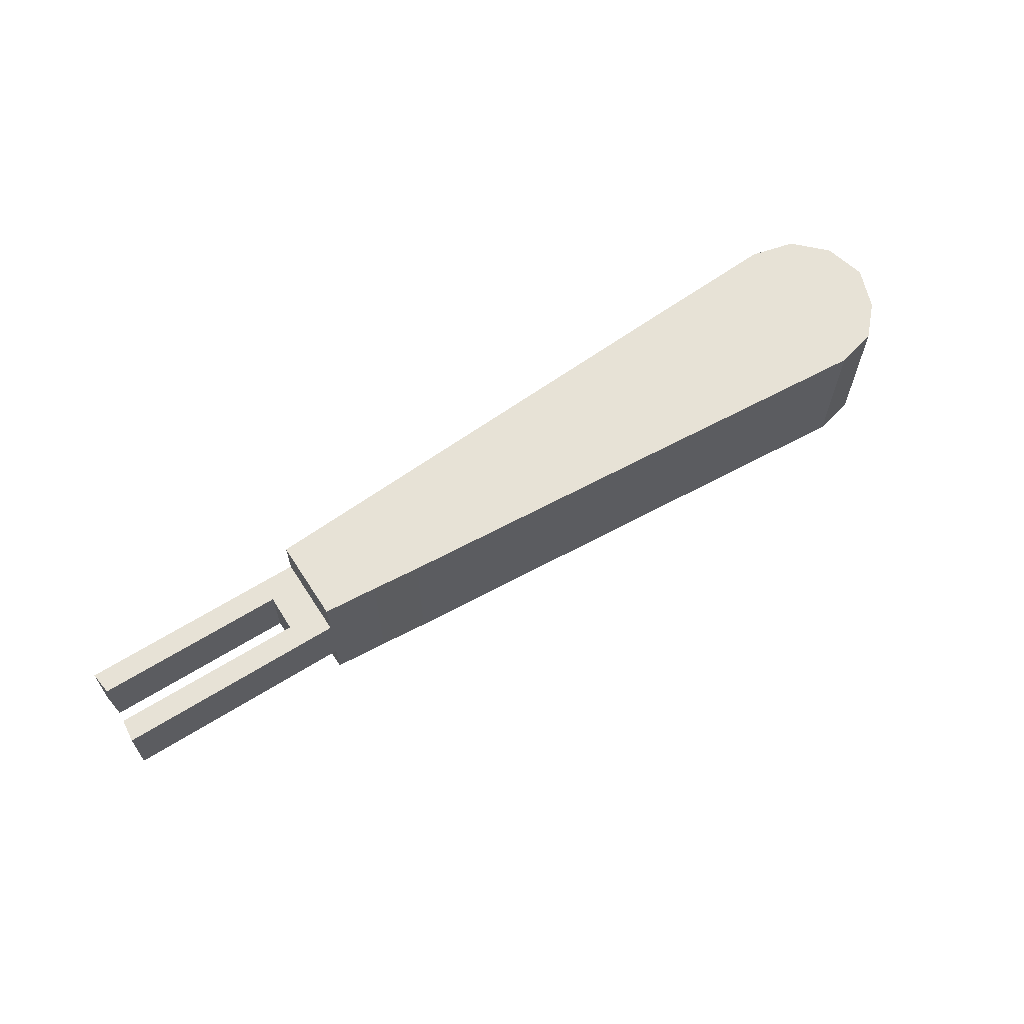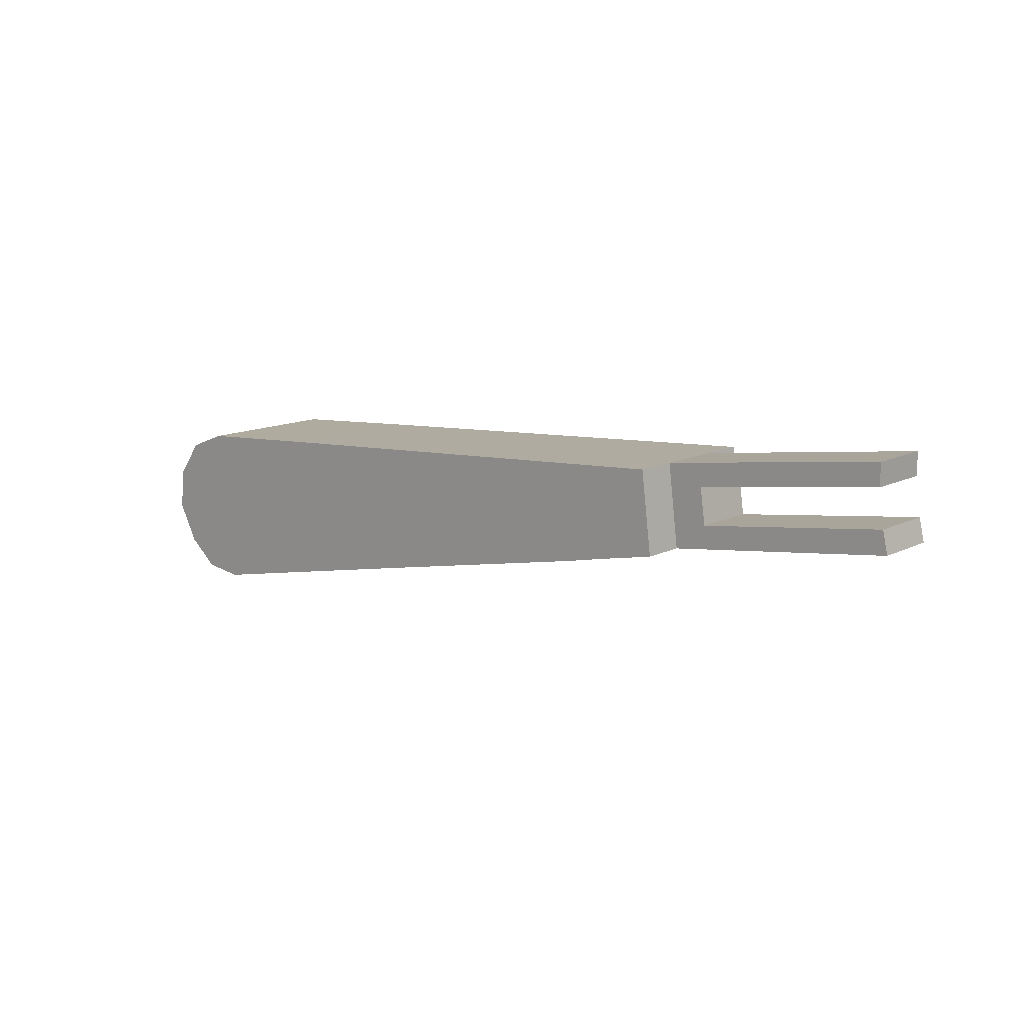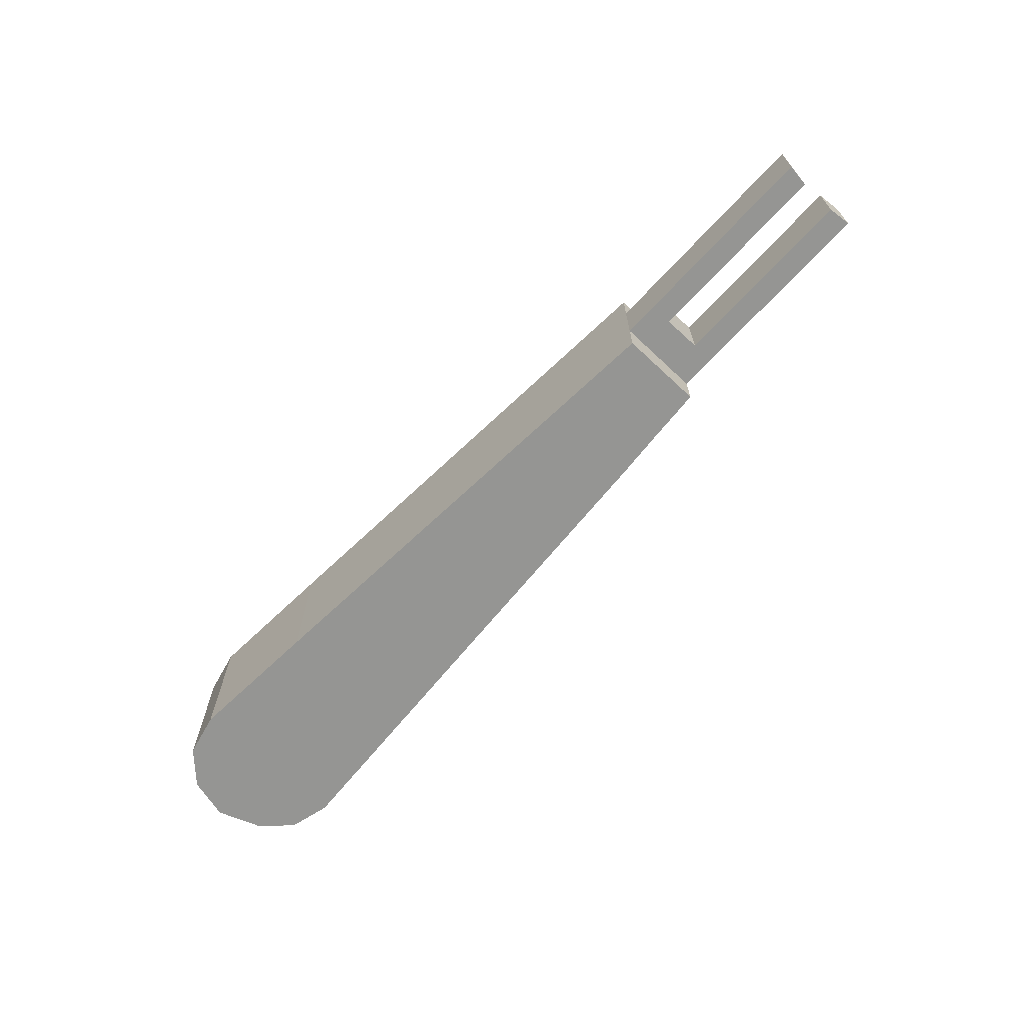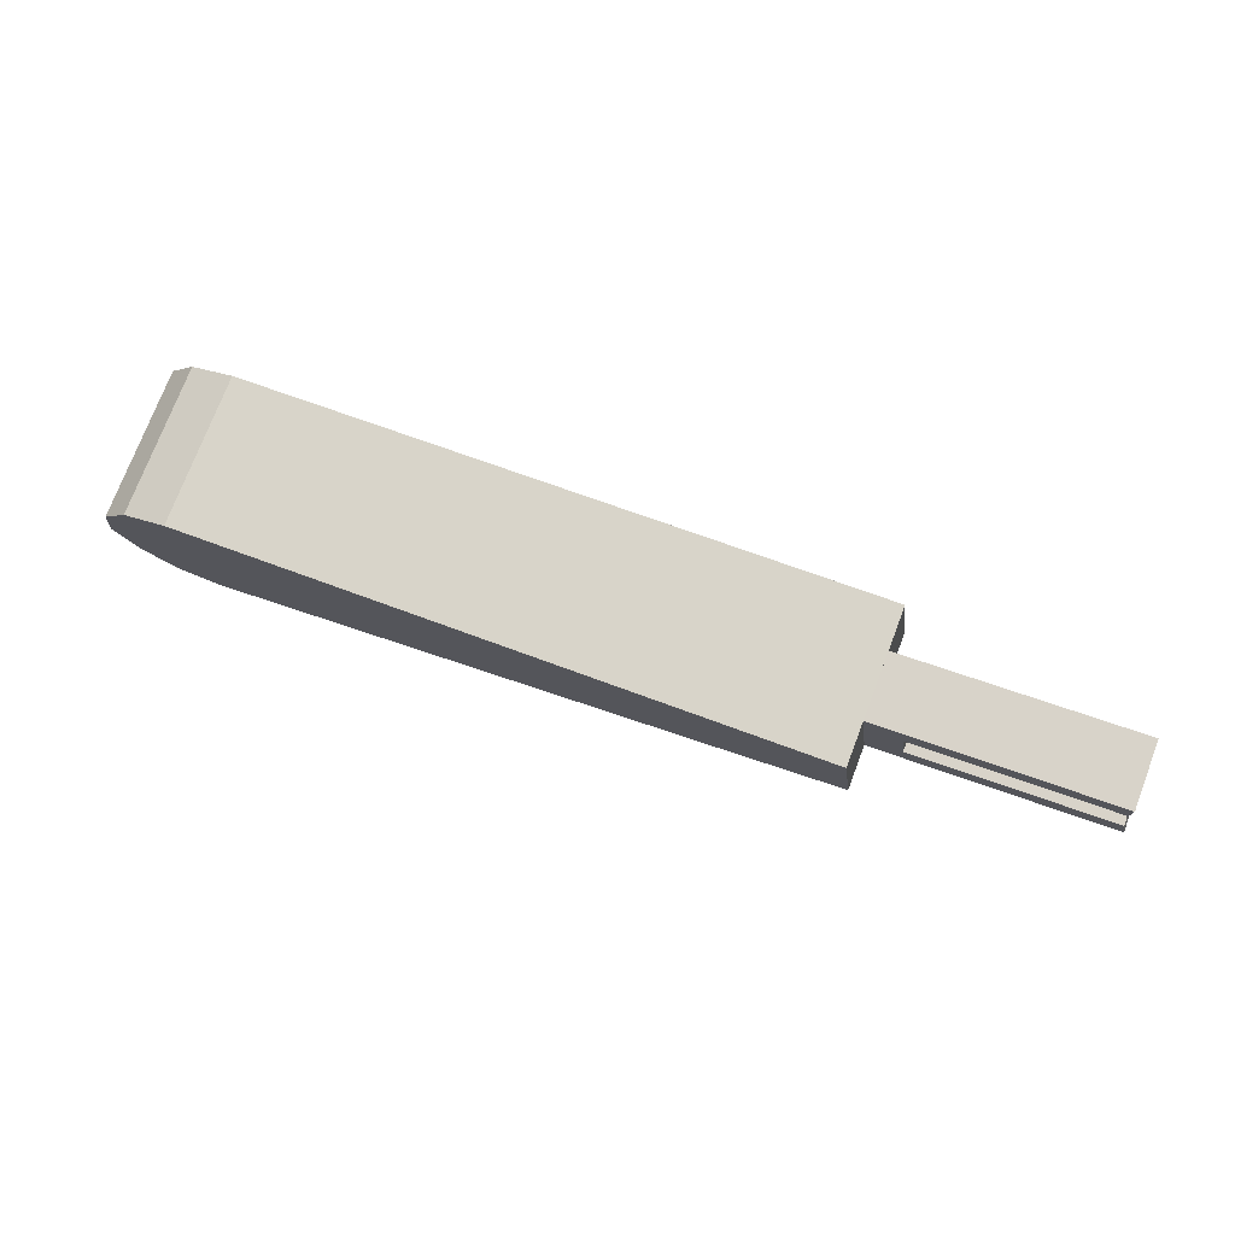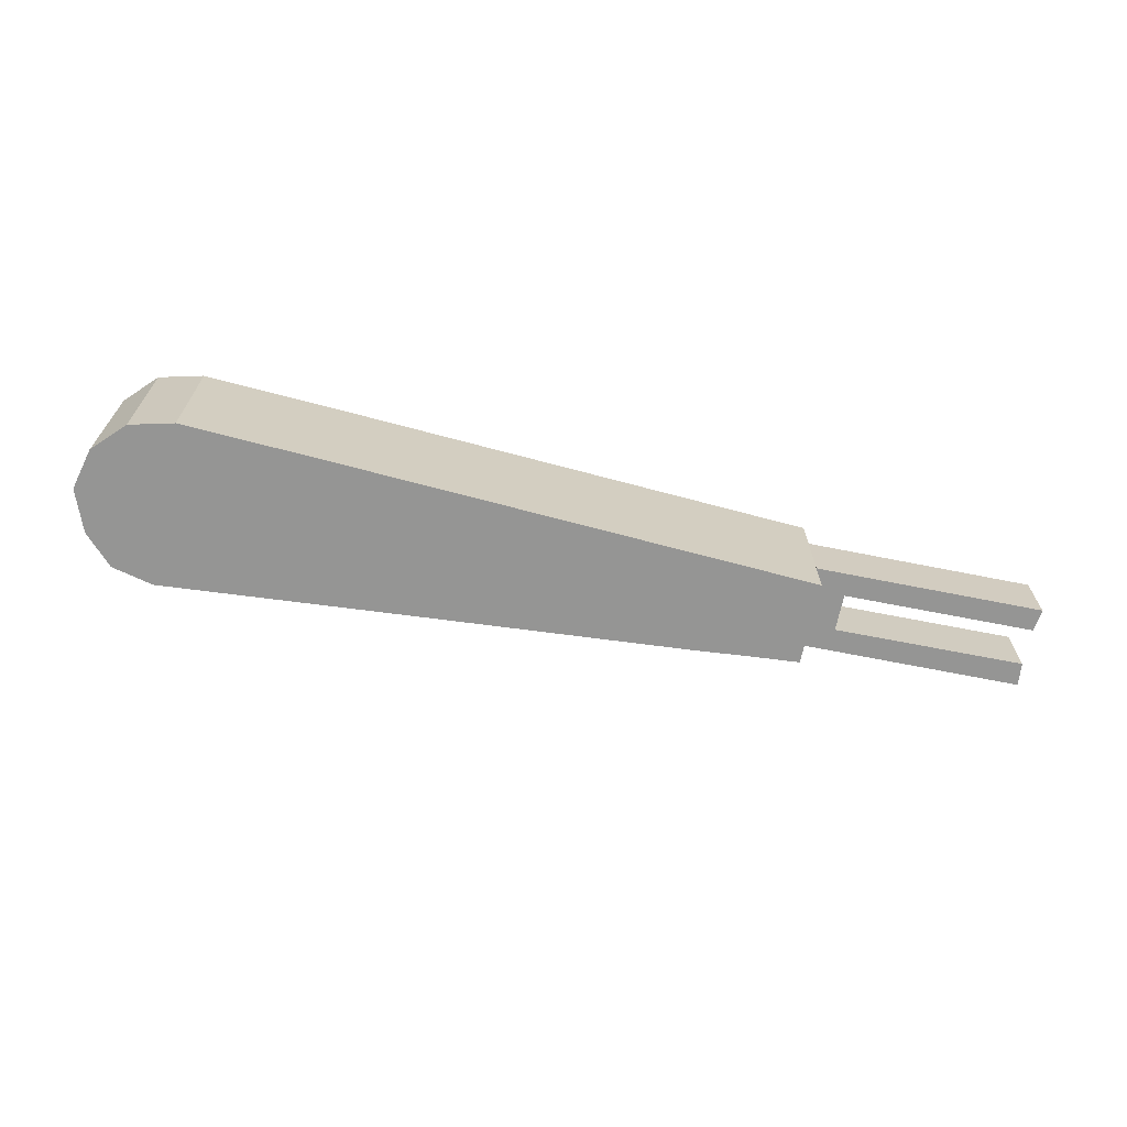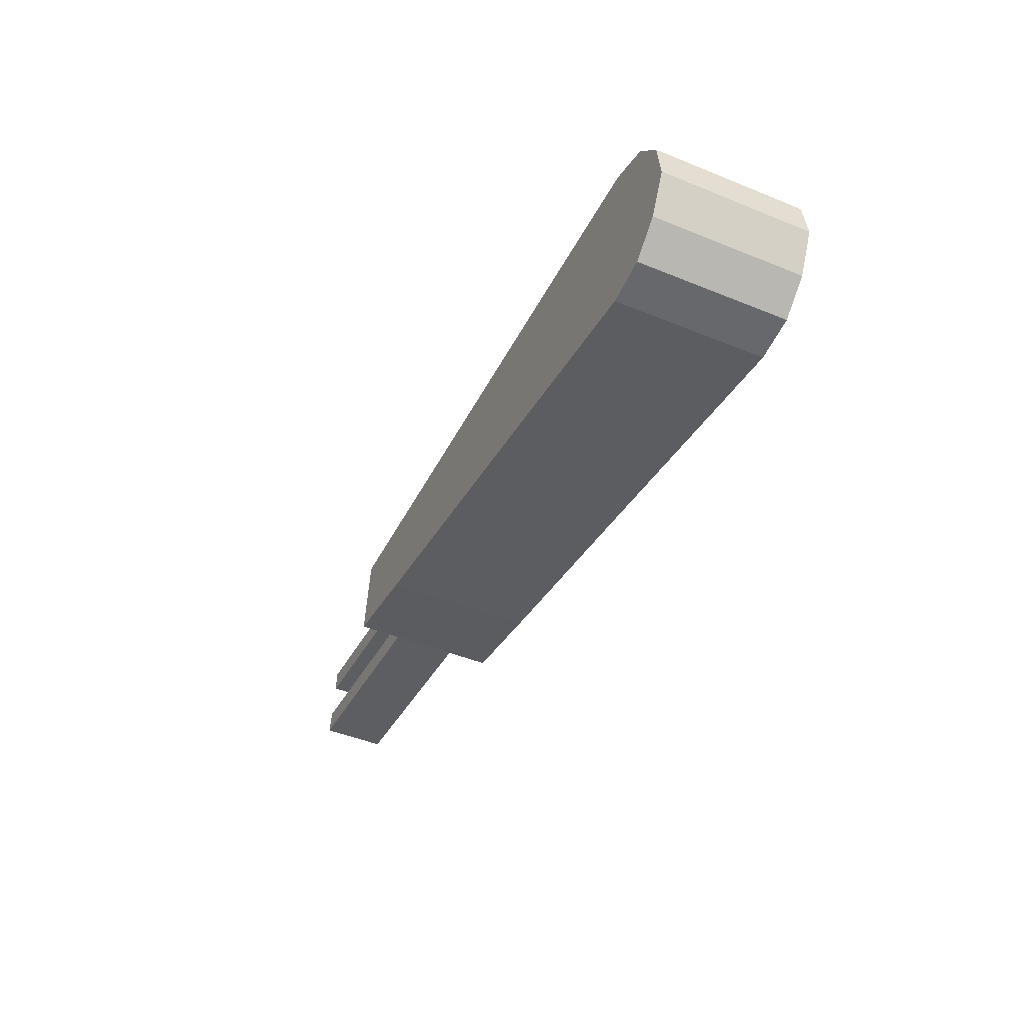
<metadata>
{"format":"obj","ext":"obj","renderer":"f3d","projection":"perspective","resolution":1024,"background":"white","views":[{"elev":63.6,"azim":139.8,"up":"+Y"},{"elev":13.1,"azim":41.7,"up":"+Z"},{"elev":-67.3,"azim":39.4,"up":"+Y"},{"elev":75.3,"azim":20.9,"up":"+Z"},{"elev":-67.4,"azim":-19.3,"up":"+Y"},{"elev":-46.3,"azim":-114.9,"up":"+Z"}]}
</metadata>
<code>
v -3.124 0.003933 0.354
v -3.124 0.01607 0.354
v -3.132 0.003933 0.3644
v -3.089 0.003933 0.3704
v -3.087 0.003933 0.3548
v -3.13 0.003933 0.3488
v -3.132 0.01607 0.3644
v -3.089 0.01607 0.3704
v -3.087 0.01607 0.3548
v -3.13 0.01607 0.3488
v -3.088 0.003933 0.3591
v -3.088 0.01607 0.3591
v -3.089 0.003933 0.3661
v -3.125 0.003933 0.361
v -3.089 0.01607 0.3661
v -3.125 0.01607 0.361
v -3.246 -0.00407 0.3246
v -3.198 -0.00407 0.3346
v -3.149 -0.00407 0.3447
v -3.14 -0.00407 0.3467
v -3.13 -0.00407 0.3488
v -3.131 -0.00407 0.3566
v -3.132 -0.00407 0.3644
v -3.165 -0.00407 0.362
v -3.198 -0.00407 0.3596
v -3.224 -0.00407 0.3577
v -3.25 -0.00407 0.3557
v -3.258 -0.00407 0.3526
v -3.263 -0.00407 0.346
v -3.264 -0.00407 0.3379
v -3.26 -0.00407 0.3304
v -3.254 -0.00407 0.3255
v -3.246 0.02407 0.3246
v -3.198 0.02407 0.3346
v -3.149 0.02407 0.3447
v -3.14 0.02407 0.3467
v -3.13 0.02407 0.3488
v -3.131 0.02407 0.3566
v -3.132 0.02407 0.3644
v -3.165 0.02407 0.362
v -3.198 0.02407 0.3596
v -3.224 0.02407 0.3577
v -3.25 0.02407 0.3557
v -3.258 0.02407 0.3526
v -3.263 0.02407 0.346
v -3.264 0.02407 0.3379
v -3.26 0.02407 0.3304
v -3.254 0.02407 0.3255
f 16 14 1
f 1 2 16
f 8 7 3
f 3 4 8
f 10 9 5
f 5 6 10
f 2 1 11
f 11 12 2
f 16 15 13
f 13 14 16
f 12 11 5
f 5 9 12
f 15 8 4
f 4 13 15
f 7 10 6
f 6 3 7
f 14 13 4
f 14 4 3
f 6 5 11
f 6 11 1
f 3 6 1
f 14 3 1
f 2 12 9
f 2 9 10
f 7 8 15
f 7 15 16
f 10 7 16
f 2 10 16
f 34 18 17
f 17 33 34
f 35 19 18
f 18 34 35
f 36 20 19
f 19 35 36
f 37 21 20
f 20 36 37
f 38 22 21
f 21 37 38
f 39 23 22
f 22 38 39
f 40 24 23
f 23 39 40
f 41 25 24
f 24 40 41
f 42 26 25
f 25 41 42
f 43 27 26
f 26 42 43
f 44 28 27
f 27 43 44
f 45 29 28
f 28 44 45
f 46 30 29
f 29 45 46
f 47 31 30
f 30 46 47
f 48 32 31
f 31 47 48
f 33 17 32
f 32 48 33
f 25 26 27
f 23 24 25
f 21 22 23
f 41 43 42
f 39 41 40
f 37 39 38
f 18 19 20
f 20 21 23
f 18 20 23
f 23 25 27
f 27 28 29
f 23 27 29
f 18 23 29
f 29 30 31
f 18 29 31
f 18 31 32
f 18 32 17
f 48 47 46
f 46 45 44
f 44 43 41
f 46 44 41
f 41 39 37
f 41 37 36
f 46 41 36
f 36 35 34
f 46 36 34
f 48 46 34
f 33 48 34

</code>
